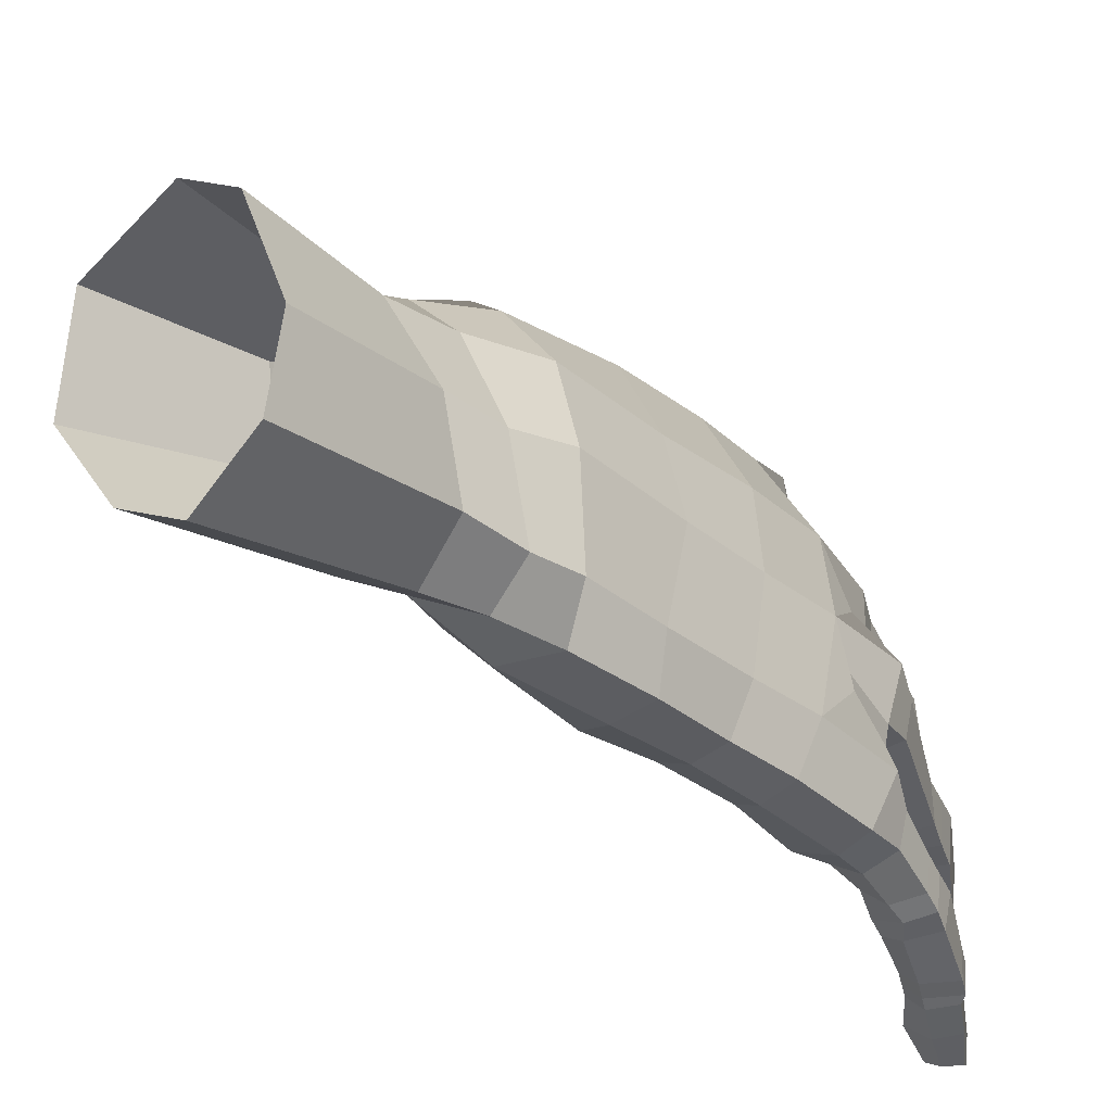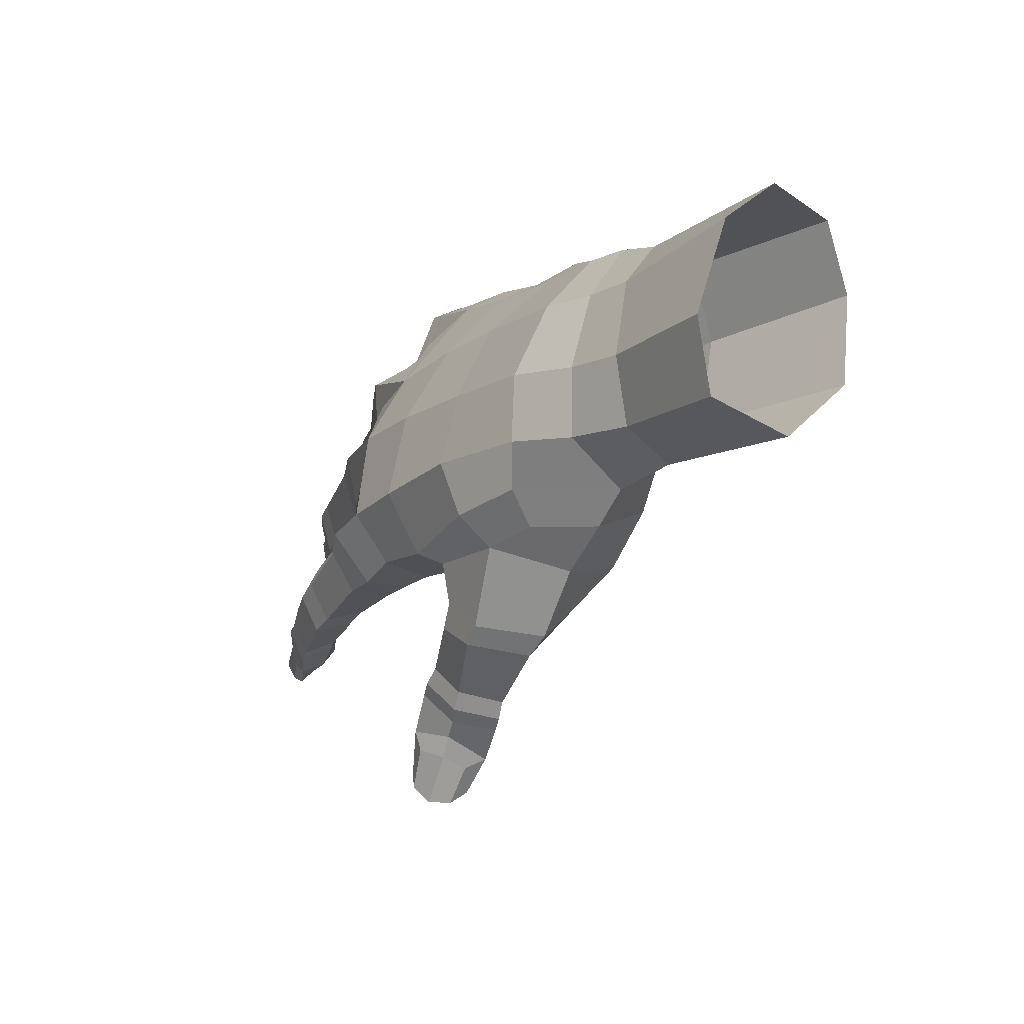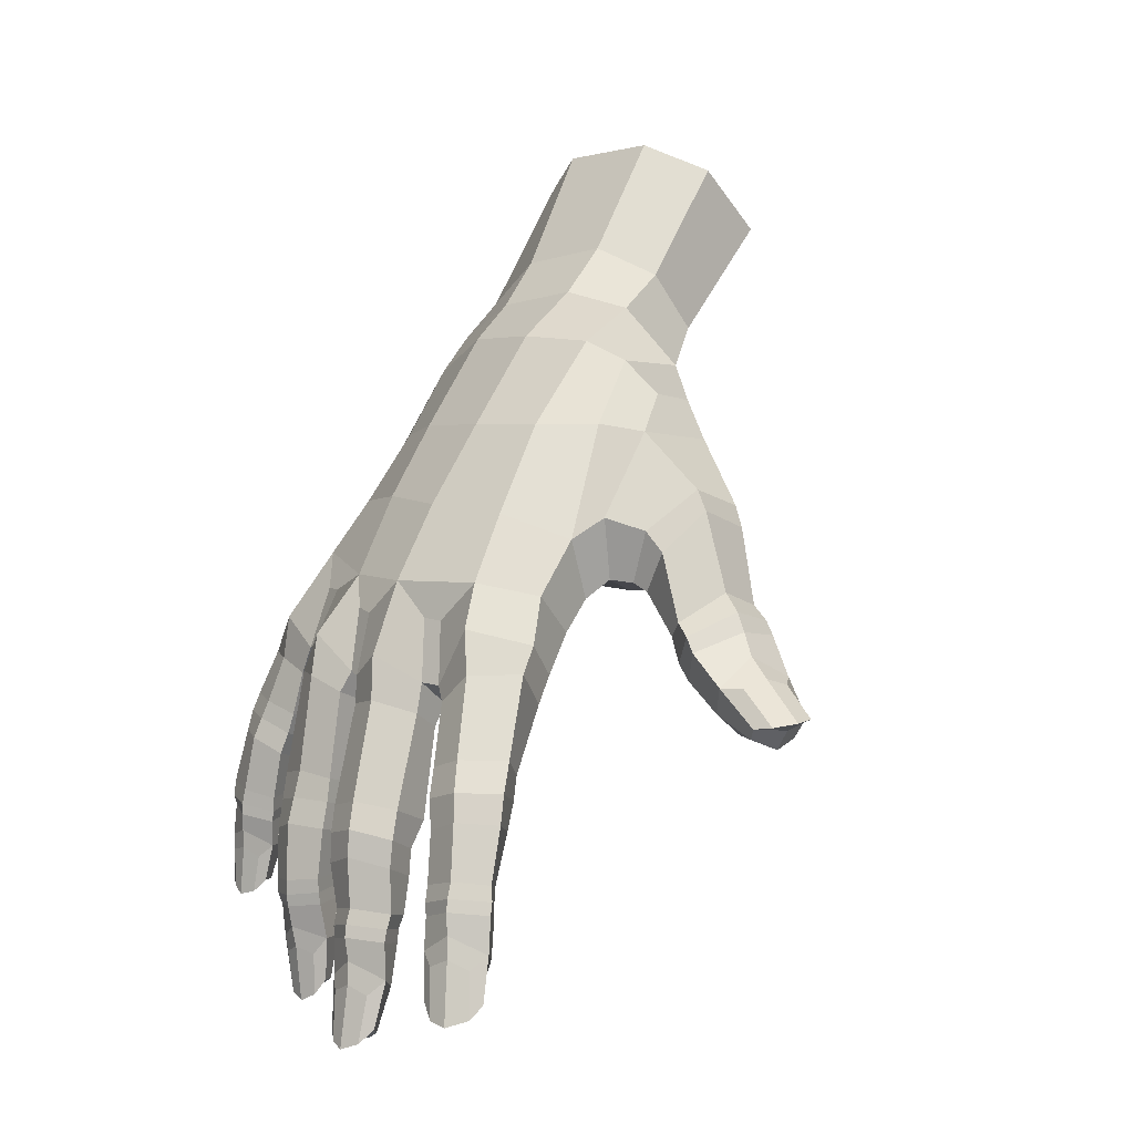
<metadata>
{"format":"obj","ext":"obj","renderer":"f3d","projection":"perspective","resolution":1024,"background":"white","views":[{"elev":-42.3,"azim":-173.8,"up":"+Z"},{"elev":66.1,"azim":34.1,"up":"+Y"},{"elev":0.2,"azim":-27.0,"up":"+Y"}]}
</metadata>
<code>
g Plane005
v -207 474.7 2.713
v -220.9 458.6 -1.037
v -216.3 458.4 7.828
v -210.2 475.1 -5.098
v -211.8 475.3 -14
v -221.6 459.2 -9.688
v -220.1 461.5 -21.1
v -210.1 474.8 -23.17
v -202.5 465 9.365
v -203.5 484.8 -6.733
v -205.2 485.2 -15.58
v -205.3 482.2 -24.69
v -194.5 467.9 14.42
v -201.3 458.7 8.256
v -210.2 457.1 10.37
v -208.7 449.1 9.273
v -220.7 441.4 13.4
v -216.4 441.3 15.99
v -213.9 439.5 12.46
v -199.4 463.6 12.55
v -199.8 458.4 10.52
v -195.7 457.6 7.507
v -198.7 461.4 14.72
v -198.9 457.5 11.91
v -195.4 456.3 9.158
v -219.1 448.1 5.255
v -221.6 440.4 9.655
v -221.6 438.3 14.58
v -217.5 438.2 17.1
v -214.8 437.1 13.73
v -222.4 437.4 10.52
v -222 435.5 15.3
v -218.1 435.3 17.55
v -215.6 434.2 13.96
v -222.6 434.4 11.22
v -219.3 433.6 10.08
v -222.7 430 16.19
v -219.3 429.7 18.18
v -217.4 429 14.96
v -223.4 429.3 12.21
v -219.6 428.8 11.13
v -223.1 428.5 16.43
v -219.4 428.2 18.53
v -217.6 427.5 15.15
v -223.7 427.6 12.57
v -220.1 427.2 11.37
v -223.3 427.2 16.49
v -219.7 426.9 18.81
v -217.8 426.2 15.61
v -223.6 426.3 12.48
v -220.4 425.8 11.69
v -223.3 425 16.7
v -219.9 423.2 18.9
v -218.6 422.4 16.56
v -224.1 423.1 13.18
v -221.4 422.4 12.27
v -220.6 418.5 19.07
v -220.4 417.5 16.72
v -222.5 417.6 14.14
v -194.4 465.7 16.07
v -188.2 464.1 12.8
v -189.1 459.9 8.55
v -193.8 457.4 18.99
v -198.4 454.4 17.34
v -197.4 453 14.25
v -194.2 451.1 13.06
v -189.2 456.1 16.83
v -190.8 452.4 13.59
v -218.4 453.9 9.936
v -211.9 452.2 12.26
v -218.6 454.6 4.516
v -219.5 454.9 2.595
v -222.6 455.2 -4.613
v -222.9 455.8 -6.465
v -222.4 457.5 -13.95
v -222.6 457.7 -15.77
v -218.1 460.7 -26.02
v -209.3 473.1 -28.05
v -215.7 446.7 4.371
v -224.6 418.4 14.23
v -224.1 416.5 17.78
v -206.2 453.3 8.083
v -221.7 421.8 18.37
v -223.3 422.7 16.79
v -224.3 421.9 14.91
v -224.7 416.9 15.82
v -222 417.2 18.94
v -212.6 465.4 5.849
v -213.7 466.1 -26.49
v -215.6 467.3 -21.96
v -216.8 467.6 -12.32
v -216.2 466.5 -2.922
v -215.3 458.7 -26.53
v -211.2 447.9 5.95
v -217.8 448.6 -12.35
v -219.4 446.6 6.792
v -218.6 449.3 10.75
v -213.6 449.5 13.43
v -210.6 446.3 10.81
v -220.9 416.7 15.2
v -218.6 421.8 13.89
v -218.5 425.8 13.1
v -218.1 427.1 12.85
v -218.1 428.7 12.36
v -216.6 433.2 11.14
v -216.1 436.1 10.48
v -215.4 438.5 9.194
v -223.4 416.7 16.9
v -218.1 439.2 7.957
v -218.7 436.8 8.996
v -212.6 444.8 7.425
v -215.8 445.1 6.058
v -220.7 445.3 3.488
v -223.5 435.8 5.043
v -227 436.6 2.059
v -224.5 446.6 0.5633
v -218 443.8 1.799
v -219.4 434.4 2.323
v -227.3 435.9 -2.168
v -224.3 446 -4.022
v -223.9 448.8 -4.712
v -220.5 444.6 -4.79
v -219.3 446.6 -5.677
v -224.3 432.9 5.705
v -227.7 433.9 2.684
v -221.1 431.7 2.956
v -228 433.2 -1.529
v -222.7 434.7 -2.994
v -224.5 430.1 5.641
v -227.9 431.1 2.759
v -221.4 428.9 3.042
v -228 430.1 -1.549
v -224.5 425.6 5.833
v -227.7 426.1 2.922
v -221.9 425.1 3.07
v -227.5 425.5 -1.14
v -223.6 429 -2.18
v -223.6 425.1 -1.425
v -224.9 424.2 5.825
v -228.2 424.5 2.991
v -222.4 423.7 2.88
v -227.9 423.9 -0.9337
v -224.1 423.5 -1.355
v -225.3 422.9 5.988
v -228.3 423.2 2.972
v -222.7 422.3 3.224
v -227.8 422.5 -1.058
v -224.5 422.1 -1.172
v -225.1 419.1 5.846
v -227.9 420.9 3.039
v -223.7 418.2 3.853
v -228 419 -0.6065
v -225.6 418.2 -0.9208
v -225 413.5 3.154
v -226.1 414.3 5.391
v -228.4 414.1 -0.03245
v -226.4 413.6 0.2235
v -225.1 412.7 1.561
v -223.2 417.7 1.213
v -222.8 422.1 0.6276
v -222.5 423.4 0.5099
v -222.1 424.9 0.375
v -222.2 428.2 -0.5425
v -221.9 431 -0.5435
v -223.4 432 -2.43
v -220.3 433.9 -1.287
v -217.6 444.5 -2.251
v -228.3 412.9 3.003
v -228.5 417.7 0.957
v -228 418.5 2.996
v -226.7 417.6 4.866
v -228.9 412.8 1.41
v -228.8 412.2 3.194
v -227.5 412.9 4.699
v -224 451.1 -0.1783
v -220.2 448.4 3.599
v -216.9 446.1 1.863
v -215.6 447 -2.559
v -225.1 447.1 -6.402
v -226.3 438.1 -6.338
v -228.2 438.8 -9.835
v -227 448.7 -9.595
v -220.8 445.6 -8.475
v -222 437.3 -8.664
v -228.2 438.3 -13.71
v -226.3 449 -13.68
v -225 451.7 -14.28
v -222 447.4 -14.3
v -220.8 448.6 -15.09
v -226.5 435.7 -6.309
v -229 436 -9.541
v -222.8 434.9 -8.531
v -228.7 435.5 -13.63
v -224.2 437.6 -14.08
v -227.1 433 -6.273
v -229.7 433.4 -9.304
v -223.5 432.3 -8.462
v -229.3 432.5 -13.36
v -224.9 434.9 -13.76
v -227.6 427.8 -6.372
v -229.9 427.5 -9.36
v -224.5 428.2 -8.88
v -229.4 427.3 -13.34
v -225.7 432 -13.28
v -225.8 428 -13.15
v -227.4 426.4 -6.427
v -229.9 426 -9.366
v -224.5 426.8 -8.96
v -229.4 425.7 -13.22
v -225.8 426.5 -13.29
v -227.3 425.2 -6.428
v -229.7 424.8 -9.424
v -224.5 425.5 -8.859
v -228.9 424.4 -13.24
v -225.8 425 -13.04
v -226.4 421.6 -6.86
v -229.2 422.6 -9.571
v -224.4 421.6 -8.638
v -228.6 421.2 -13.04
v -225.9 421.4 -13.18
v -224.9 417 -9.395
v -226.3 417.2 -7.369
v -228.1 416.9 -12.74
v -226.2 416.9 -12.39
v -224.8 416.4 -10.91
v -223.8 421.5 -11.06
v -224.4 425.3 -11.28
v -224.4 426.6 -11.33
v -224.4 428.1 -11.38
v -223.7 431.7 -11.44
v -222.8 434.5 -11.67
v -221.9 437.3 -11.65
v -219.9 446.7 -11.61
v -227.3 415.5 -10.05
v -228.8 419.8 -11.7
v -228.7 420.5 -9.737
v -227.4 419.9 -7.964
v -228.3 415.4 -11.52
v -228.1 414.8 -9.704
v -227.2 415.6 -8.186
v -226.4 453 -9.58
v -223.9 449.2 -6.15
v -219.7 447.3 -8.136
v -225 448.6 -17.68
v -225.6 444 -18.82
v -227.3 445.3 -21.95
v -225.8 450.1 -21.17
v -221.2 446.5 -20.1
v -222.1 443.4 -20.82
v -226.9 446 -25.9
v -225 450.6 -25.21
v -223.1 453.3 -25.29
v -222.2 448.2 -25.41
v -220.5 450.6 -25.36
v -226 441.9 -19.45
v -228 443.5 -22.29
v -222.5 441.2 -21.55
v -227.6 444.1 -26.24
v -226.7 439.7 -19.89
v -228.8 441.4 -22.54
v -223.6 439 -22.31
v -228.1 442 -26.48
v -227 434.8 -21.16
v -229.5 435.6 -23.61
v -224.4 435.3 -23.24
v -229.2 436.4 -27.23
v -224.9 441.3 -26.68
v -225.9 436.6 -27.4
v -226.9 433.3 -21.46
v -229.7 434 -23.84
v -224.5 434 -23.57
v -229.4 434.7 -27.36
v -226.1 435 -27.63
v -227 432.2 -21.64
v -229.6 432.9 -24.03
v -224.8 432.8 -23.84
v -229 433.8 -27.54
v -226.3 433.7 -27.84
v -226.7 429.5 -22.39
v -229.4 431.1 -24.51
v -225 429.6 -24.06
v -229.2 430.3 -27.9
v -226.7 430.2 -28.23
v -225.8 425.6 -25.23
v -227.1 425.6 -23.47
v -229.1 426.3 -28.11
v -227.3 426 -27.95
v -226.1 425.2 -26.94
v -224.6 429.8 -26.46
v -224.8 433.2 -26.15
v -224.7 434.4 -25.92
v -224.5 435.7 -25.64
v -223.3 439.7 -24.98
v -222.7 441.5 -24.67
v -225 443.5 -26.66
v -222 444.2 -23.86
v -224 445.3 -26.25
v -219.8 446.7 -23.13
v -228.4 424.5 -26.06
v -229.5 428.8 -26.85
v -229.1 429.1 -24.97
v -227.9 428.2 -23.53
v -229.3 424.8 -27.16
v -229.2 423.9 -25.76
v -228.2 424.4 -24.35
v -225.3 454.5 -20.97
v -224.7 451.3 -16.03
v -220.2 448.1 -18.7
v -217.1 448.6 -23.21
v -211 454 -13.09
v -213.4 455.3 -23.71
v -210.7 464.5 -27.02
v -204.9 460.1 -13.36
v -208.2 461.4 -24.15
v -187.7 466.4 10.66
v -188.2 473.5 5.013
v -187.6 462.5 4.842
v -205.7 470.8 -28.17
v -196.7 464.8 -10.36
v -192.7 459.7 -1.45
v -194.1 471.3 -18.8
v -187.3 476.4 -12.25
v -198.1 490.4 -25.72
v -192.4 477.7 -20.98
v -183.6 486.6 -6.288
v -193.1 495.3 -9.983
v -197.2 494.4 -18.41
v -188 505.3 -30.83
v -189.4 507.6 -23.26
v -185.9 507.7 -12.33
v -180.7 504.4 -6.985
v -173 498.8 -10.23
v -171.8 495.6 -20.02
v -176.7 496.4 -28.8
v -185.9 466.3 -0.6301
v -208.3 453.5 -4.27
v -206.2 452.9 1.963
v -200.7 460.9 -4.225
v -201.2 458.3 2.292
v -188.4 492.1 -5.123
v -196.9 481.7 3.472
v -196.9 474 7.81
v -206.2 462.8 9.232
v -193.4 455.5 20.52
v -188.7 454.6 18.33
v -190.6 451 15.09
v -198.4 453.1 19.04
v -197.6 450.3 16.11
v -193.1 453.6 21.36
v -188.5 453.1 19.3
v -190 449.3 16.37
v -198.3 451.5 19.97
v -196.9 448.6 16.94
v -193 451.2 22.53
v -188.3 449.1 21.83
v -189.6 446 19.59
v -197.2 448.2 23.43
v -196 445.5 20.72
v -188.5 445.2 25.47
v -189.5 443.2 24.77
v -194.9 443.2 25.41
v -195.5 444.3 26.78
v -192.7 443.2 19.84
v -192.1 442.2 25.77
v -193.5 447 16.04
v -193.9 449.2 14.67
v -192.1 444.2 27.61
v -195.4 448.2 24.96
v -192.5 449.1 24.4
v -189.8 448.4 23.91
v -194.2 444.5 28.36
v -191.7 444.9 28.9
v -189.4 445.2 27.64
v -193.5 488 -2.629
v -199.5 484 -0.274
v -184.1 482.9 -13.84
v -202 486.2 -25.75
v -200.8 489.4 -17.37
v -197.5 490.1 -8.592
v -203.6 479 -28.26
v -203.4 456.7 7.08
v -196.8 457.5 4.166
v -190.5 463 -6.818
v -192.3 470.7 -13.97
v -187.9 468.5 -9.117
v -201.8 474.8 6.747
v -198.3 475.7 -26.42
v -199.3 465.5 -16.33
v -187.6 478 0.4664
v -185.7 472.1 -6
v -193.7 478.2 4.801
v -187.2 482 -2.873
v -188.5 482.5 -23.37
v -198.9 482.3 -27.66
v -198.2 470.7 -22.94
v -203.2 466.5 -24.97
v -194.6 485.8 -28.26
v -182.4 499.7 -33.47
f 2 3 88 92
f 92 91 6 2
f 91 90 7 6
f 6 7 76 75
f 9 343 381 14
f 1 375 10 4
f 4 10 11 5
f 5 11 12 8
f 9 20 13 342
f 18 98 97 17
f 19 99 98 18
f 14 21 20 9
f 20 23 60 13
f 21 24 23 20
f 22 25 24 21
f 60 61 315 13
f 61 62 317 315
f 97 96 27 17
f 96 26 79 112
f 17 28 29 18
f 18 29 30 19
f 27 31 28 17
f 109 110 31 27
f 28 32 33 29
f 29 33 34 30
f 31 35 32 28
f 110 36 35 31
f 32 37 38 33
f 33 38 39 34
f 35 40 37 32
f 36 41 40 35
f 374 375 341 392
f 379 326 327 378
f 378 327 323 377
f 13 315 316 342
f 37 42 43 38
f 38 43 44 39
f 40 45 42 37
f 41 46 45 40
f 42 47 48 43
f 43 48 49 44
f 45 50 47 42
f 46 51 50 45
f 47 52 53 48
f 48 53 54 49
f 50 55 52 47
f 51 56 55 50
f 53 57 58 54
f 56 59 80 55
f 62 25 22 317
f 23 64 63 60
f 24 65 64 23
f 25 66 65 24
f 60 63 67 61
f 61 67 68 62
f 62 68 66 25
f 3 71 26 69
f 3 69 70 15
f 2 72 71 3
f 71 72 176 26
f 175 176 72 2
f 2 73 121 175
f 74 73 2 6
f 241 242 74 6
f 73 74 242 121
f 6 75 187 241
f 75 76 307 187
f 76 7 306 307
f 90 89 77 7
f 7 77 252 306
f 177 79 26 176
f 59 56 101 100
f 101 56 51 102
f 102 51 46 103
f 103 46 41 104
f 104 41 36 105
f 105 36 110 106
f 106 110 109 107
f 109 112 111 107
f 58 57 108 100
f 85 84 52 55
f 83 53 52 84
f 86 80 108 81
f 87 83 84 81
f 81 84 85 86
f 85 55 80 86
f 83 87 57 53
f 79 177 178 94
f 242 243 123 121
f 89 90 8 78
f 90 91 5 8
f 91 92 4 5
f 89 312 93 77
f 77 93 254 252
f 78 318 312 89
f 308 189 187 307
f 70 16 82 15
f 16 94 337 82
f 94 178 336 337
f 178 123 243 95
f 96 97 69 26
f 97 98 70 69
f 70 98 99 16
f 58 100 101 54
f 54 101 102 49
f 49 102 103 44
f 44 103 104 39
f 39 104 105 34
f 34 105 106 30
f 30 106 107 19
f 107 111 99 19
f 59 100 108 80
f 87 81 108 57
f 96 112 109 27
f 16 99 111 94
f 94 111 112 79
f 114 113 116 115
f 118 117 113 114
f 116 120 119 115
f 120 121 123 122
f 115 125 124 114
f 114 124 126 118
f 119 127 125 115
f 128 165 127 119
f 125 130 129 124
f 124 129 131 126
f 127 132 130 125
f 165 137 132 127
f 130 134 133 129
f 129 133 135 131
f 132 136 134 130
f 137 138 136 132
f 134 140 139 133
f 133 139 141 135
f 136 142 140 134
f 138 143 142 136
f 140 145 144 139
f 139 144 146 141
f 142 147 145 140
f 143 148 147 142
f 145 150 149 144
f 144 149 151 146
f 147 152 150 145
f 148 153 152 147
f 149 155 154 151
f 153 157 156 152
f 157 153 159 158
f 159 153 148 160
f 160 148 143 161
f 161 143 138 162
f 162 138 137 163
f 163 137 165 164
f 164 165 128 166
f 128 122 167 166
f 154 155 168 158
f 169 170 150 152
f 171 149 150 170
f 172 156 168 173
f 174 171 170 173
f 173 170 169 172
f 169 152 156 172
f 171 174 155 149
f 120 116 175 121
f 116 113 176 175
f 176 113 117 177
f 154 158 159 151
f 151 159 160 146
f 146 160 161 141
f 141 161 162 135
f 135 162 163 131
f 131 163 164 126
f 126 164 166 118
f 166 167 117 118
f 157 158 168 156
f 174 173 168 155
f 120 122 128 119
f 177 117 167 178
f 178 167 122 123
f 180 179 182 181
f 184 183 179 180
f 182 186 185 181
f 186 187 189 188
f 181 191 190 180
f 180 190 192 184
f 185 193 191 181
f 194 199 193 185
f 191 196 195 190
f 190 195 197 192
f 193 198 196 191
f 199 204 198 193
f 196 201 200 195
f 195 200 202 197
f 198 203 201 196
f 204 205 203 198
f 201 207 206 200
f 200 206 208 202
f 203 209 207 201
f 205 210 209 203
f 207 212 211 206
f 206 211 213 208
f 209 214 212 207
f 210 215 214 209
f 212 217 216 211
f 211 216 218 213
f 214 219 217 212
f 215 220 219 214
f 216 222 221 218
f 220 224 223 219
f 224 220 226 225
f 226 220 215 227
f 227 215 210 228
f 228 210 205 229
f 229 205 204 230
f 230 204 199 231
f 231 199 194 232
f 194 188 233 232
f 221 222 234 225
f 235 236 217 219
f 237 216 217 236
f 238 223 234 239
f 240 237 236 239
f 239 236 235 238
f 235 219 223 238
f 237 240 222 216
f 186 182 241 187
f 182 179 242 241
f 242 179 183 243
f 221 225 226 218
f 218 226 227 213
f 213 227 228 208
f 208 228 229 202
f 202 229 230 197
f 197 230 231 192
f 192 231 232 184
f 232 233 183 184
f 224 225 234 223
f 240 239 234 222
f 186 188 194 185
f 243 183 233 95
f 95 233 188 189
f 245 244 247 246
f 249 248 244 245
f 247 251 250 246
f 251 252 254 253
f 246 256 255 245
f 245 255 257 249
f 250 258 256 246
f 297 295 258 250
f 256 260 259 255
f 255 259 261 257
f 258 262 260 256
f 295 267 262 258
f 260 264 263 259
f 259 263 265 261
f 262 266 264 260
f 267 268 266 262
f 264 270 269 263
f 263 269 271 265
f 266 272 270 264
f 268 273 272 266
f 270 275 274 269
f 269 274 276 271
f 272 277 275 270
f 273 278 277 272
f 275 280 279 274
f 274 279 281 276
f 277 282 280 275
f 278 283 282 277
f 279 285 284 281
f 283 287 286 282
f 287 283 289 288
f 289 283 278 290
f 290 278 273 291
f 291 273 268 292
f 292 268 267 293
f 293 267 295 294
f 294 295 297 296
f 297 253 298 296
f 284 285 299 288
f 300 301 280 282
f 302 279 280 301
f 303 286 299 304
f 305 302 301 304
f 304 301 300 303
f 300 282 286 303
f 302 305 285 279
f 251 247 306 252
f 247 244 307 306
f 307 244 248 308
f 284 288 289 281
f 281 289 290 276
f 276 290 291 271
f 271 291 292 265
f 265 292 293 261
f 261 293 294 257
f 257 294 296 249
f 296 298 248 249
f 287 288 299 286
f 305 304 299 285
f 251 253 297 250
f 308 248 298 309
f 309 298 253 254
f 308 309 95 189
f 95 310 336 178
f 309 311 310 95
f 311 309 254 93
f 339 382 14 381
f 311 314 313 310
f 93 312 314 311
f 382 320 317 22
f 320 382 339 338
f 321 384 319 388
f 335 390 389 316
f 319 383 320 338
f 377 323 397 394
f 334 393 397 398
f 323 327 329 328
f 327 326 330 329
f 326 340 331 330
f 340 325 332 331
f 325 376 333 332
f 376 393 334 333
f 336 338 339 337
f 336 310 313 338
f 381 82 337 339
f 88 1 4 92
f 386 1 88 343
f 343 88 3 15
f 325 340 374 392
f 63 344 345 67
f 67 345 346 68
f 64 347 344 63
f 65 348 347 64
f 344 349 350 345
f 345 350 351 346
f 347 352 349 344
f 348 353 352 347
f 349 354 355 350
f 350 355 356 351
f 352 357 354 349
f 353 358 357 352
f 355 359 360 356
f 358 361 362 357
f 361 358 363 364
f 363 358 353 365
f 365 353 348 366
f 366 348 65 66
f 360 359 367 364
f 368 369 354 357
f 370 355 354 369
f 371 362 367 372
f 373 370 369 372
f 372 369 368 371
f 368 357 362 371
f 370 373 359 355
f 360 364 363 356
f 356 363 365 351
f 351 365 366 346
f 346 366 66 68
f 361 364 367 362
f 373 372 367 359
f 326 379 374 340
f 1 386 341 375
f 325 392 322 376
f 324 387 380 394
f 377 12 11 378
f 378 11 10 379
f 379 10 375 374
f 78 8 12 380
f 14 382 22 21
f 343 15 82 381
f 319 384 385 383
f 9 342 386 343
f 318 387 395 396
f 384 322 390 385
f 386 342 391 341
f 318 78 380 387
f 319 338 313 388
f 388 313 314 396
f 396 314 312 318
f 320 383 335 317
f 383 385 390 335
f 316 315 317 335
f 390 322 392 389
f 391 342 316 389
f 391 389 392 341
f 380 12 377 394
f 324 322 384 321
f 376 322 324 393
f 387 324 321 395
f 395 321 388 396
f 393 324 394 397
f 397 323 328 398

</code>
